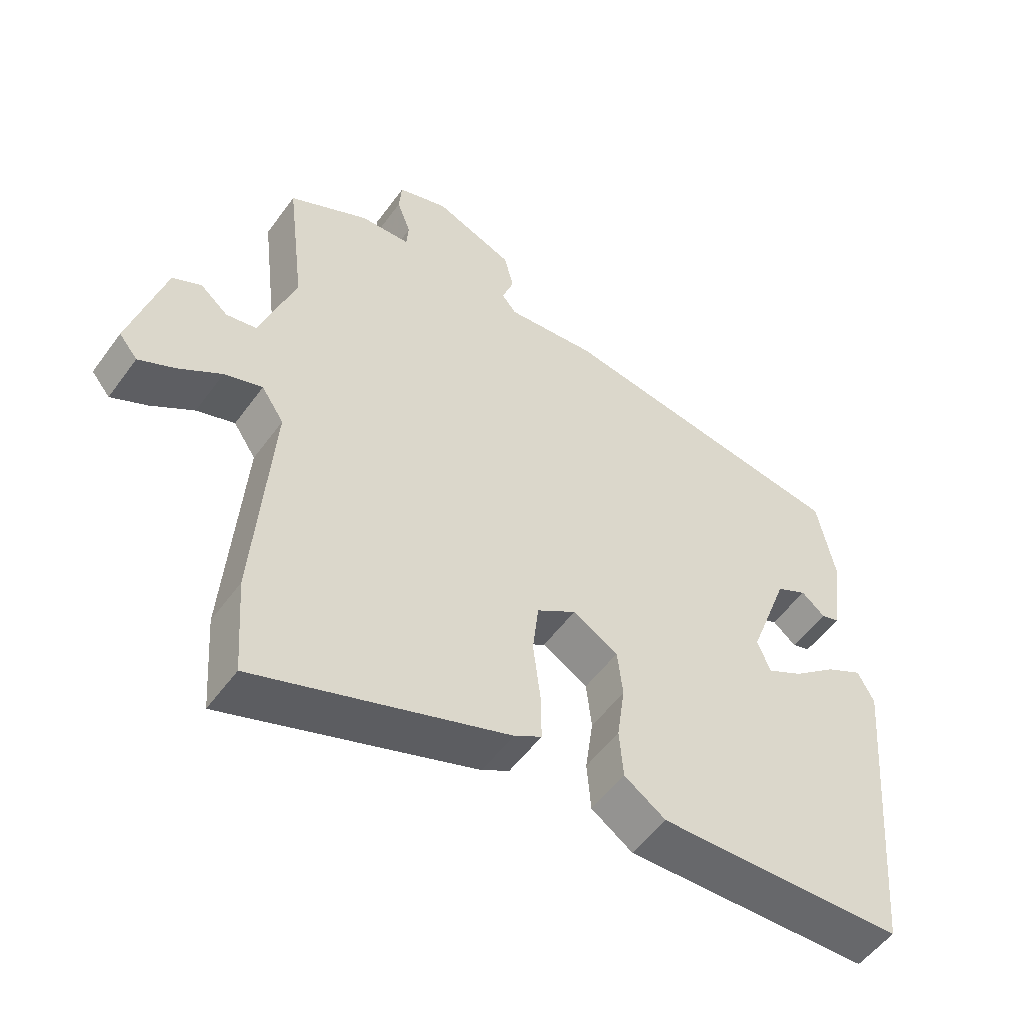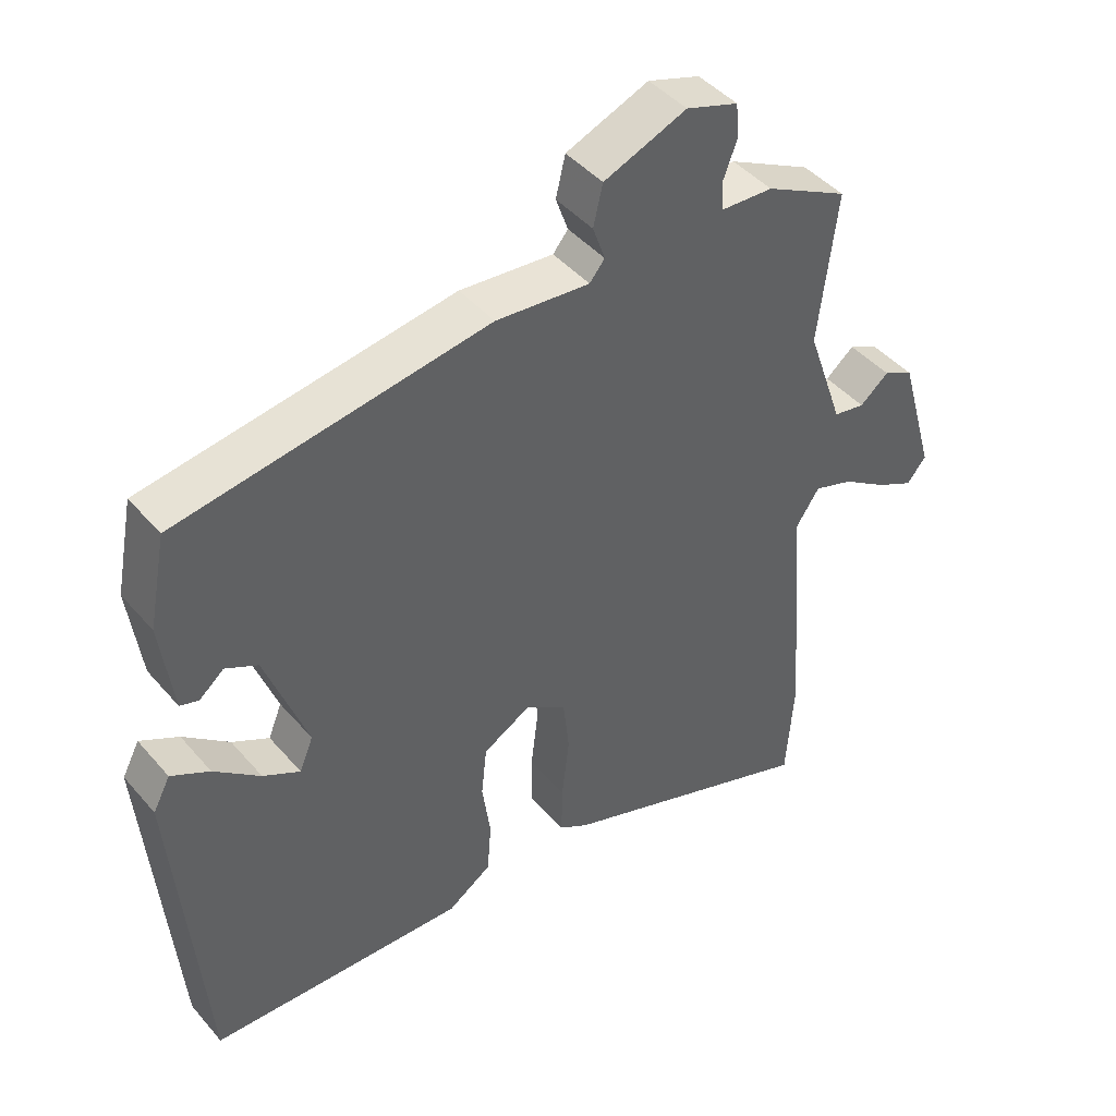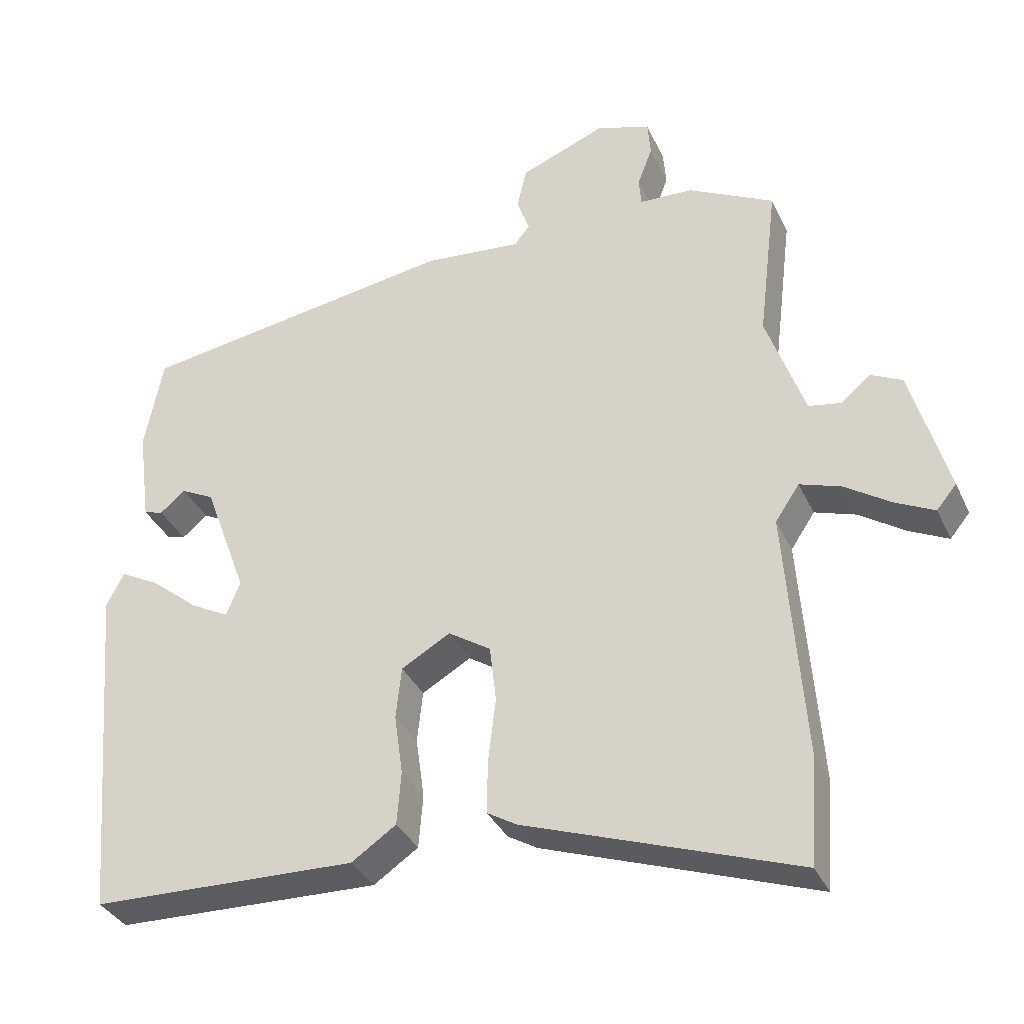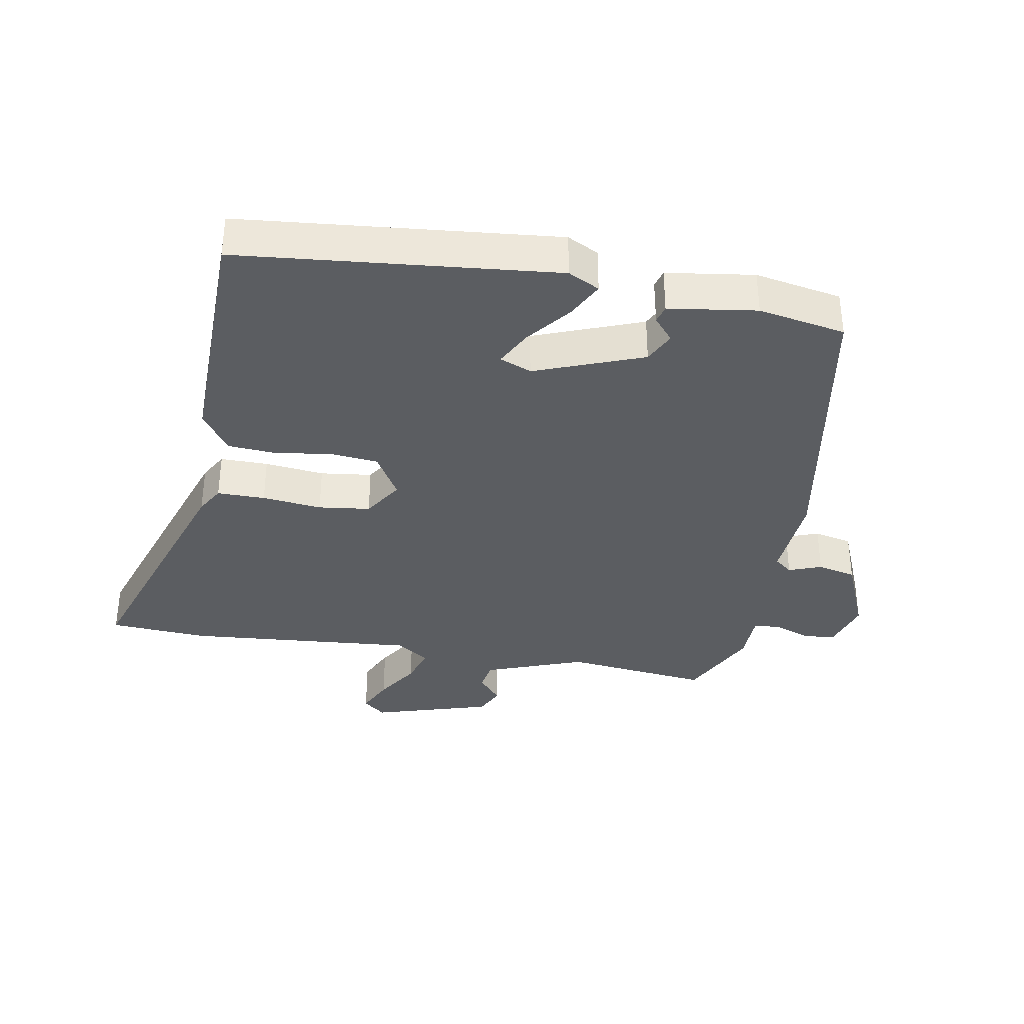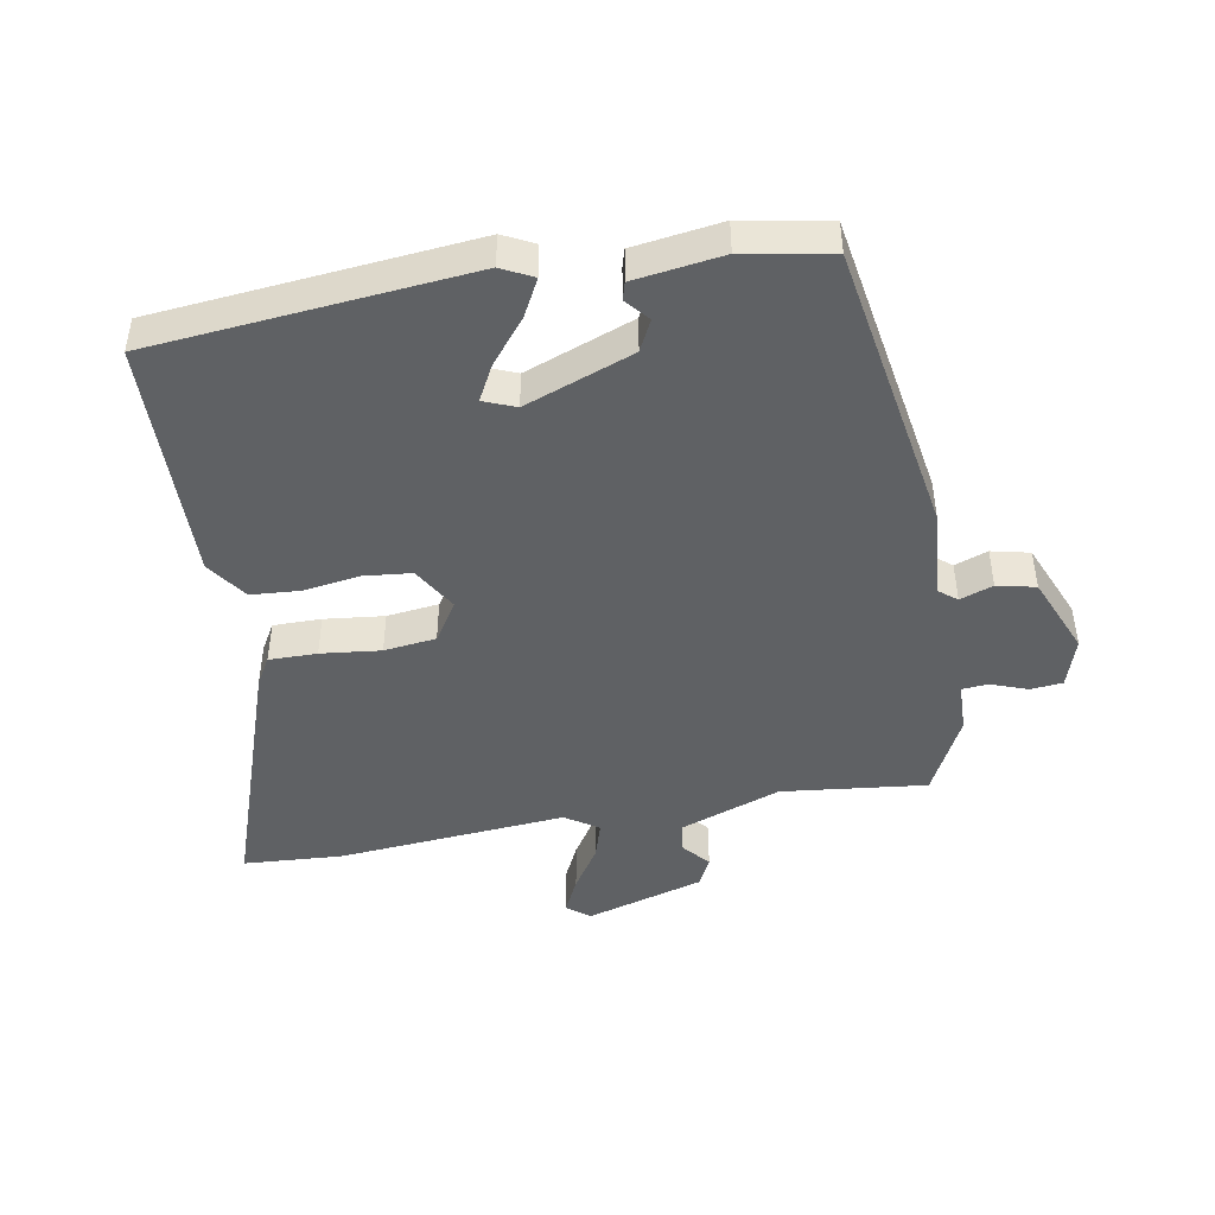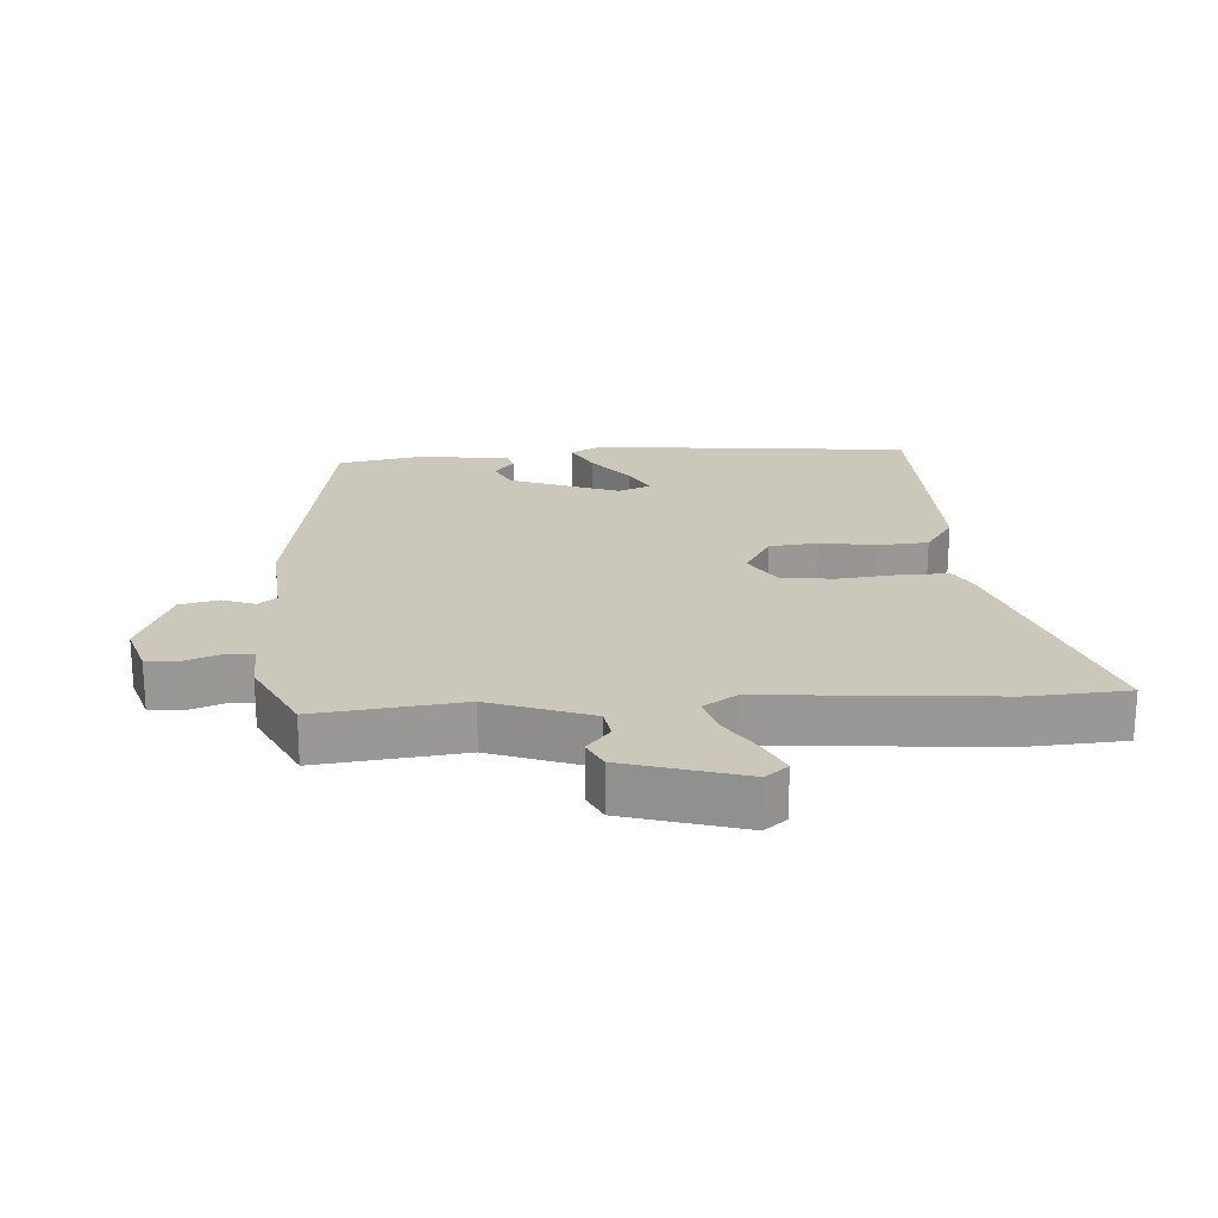
<metadata>
{"format":"obj","ext":"obj","renderer":"f3d","projection":"perspective","resolution":1024,"background":"white","views":[{"elev":-53.1,"azim":144.9,"up":"+Z"},{"elev":44.1,"azim":-37.5,"up":"+Z"},{"elev":-34.8,"azim":22.4,"up":"+Z"},{"elev":-36.1,"azim":-99.4,"up":"+Y"},{"elev":-46.0,"azim":-79.4,"up":"+Y"},{"elev":21.7,"azim":86.7,"up":"+Y"}]}
</metadata>
<code>
v 0.504 0.07 0.423
v 0.477 0.07 0.201
v 0.531 0.07 0.046
v 0.577 0.07 0.038
v 0.619 0.07 0.073
v 0.663 0.07 0.051
v 0.715 0.07 -0.132
v 0.687 0.07 -0.166
v 0.632 0.07 -0.139
v 0.567 0.07 -0.096
v 0.509 0.07 -0.077
v 0.475 0.07 -0.128
v 0.501 0.07 -0.481
v 0.49 0.07 -0.633
v 0.108 0.07 -0.499
v 0.066 0.07 -0.474
v 0.067 0.07 -0.4
v 0.078 0.07 -0.308
v 0.069 0.07 -0.228
v 0.009 0.07 -0.189
v -0.06 0.07 -0.229
v -0.068 0.07 -0.303
v -0.056 0.07 -0.389
v -0.062 0.07 -0.465
v -0.125 0.07 -0.508
v -0.5 0.07 -0.498
v -0.542 0.07 -0.009
v -0.517 0.07 0.039
v -0.461 0.07 0.009
v -0.394 0.07 -0.046
v -0.34 0.07 -0.075
v -0.32 0.07 -0.026
v -0.381 0.07 0.141
v -0.428 0.07 0.165
v -0.464 0.07 0.135
v -0.491 0.07 0.143
v -0.509 0.07 0.279
v -0.483 0.07 0.413
v -0.031 0.07 0.485
v 0.106 0.07 0.473
v 0.128 0.07 0.5
v 0.11 0.07 0.551
v 0.124 0.07 0.61
v 0.245 0.07 0.659
v 0.321 0.07 0.634
v 0.325 0.07 0.584
v 0.304 0.07 0.528
v 0.307 0.07 0.488
v 0.383 0.07 0.485
v 0.504 0 0.423
v 0.477 0 0.201
v 0.531 0 0.046
v 0.577 0 0.038
v 0.619 0 0.073
v 0.663 0 0.051
v 0.715 0 -0.132
v 0.687 0 -0.166
v 0.632 0 -0.139
v 0.567 0 -0.096
v 0.509 0 -0.077
v 0.475 0 -0.128
v 0.501 0 -0.481
v 0.49 0 -0.633
v 0.108 0 -0.499
v 0.066 0 -0.474
v 0.067 0 -0.4
v 0.078 0 -0.308
v 0.069 0 -0.228
v 0.009 0 -0.189
v -0.06 0 -0.229
v -0.068 0 -0.303
v -0.056 0 -0.389
v -0.062 0 -0.465
v -0.125 0 -0.508
v -0.5 0 -0.498
v -0.542 0 -0.009
v -0.517 0 0.039
v -0.461 0 0.009
v -0.394 0 -0.046
v -0.34 0 -0.075
v -0.32 0 -0.026
v -0.381 0 0.141
v -0.428 0 0.165
v -0.464 0 0.135
v -0.491 0 0.143
v -0.509 0 0.279
v -0.483 0 0.413
v -0.031 0 0.485
v 0.106 0 0.473
v 0.128 0 0.5
v 0.11 0 0.551
v 0.124 0 0.61
v 0.245 0 0.659
v 0.321 0 0.634
v 0.325 0 0.584
v 0.304 0 0.528
v 0.307 0 0.488
v 0.383 0 0.485
f 48 49 1 2
f 44 45 46 47
f 44 47 48
f 41 42 43 44
f 41 44 48
f 40 41 48 2
f 34 35 36 37
f 33 34 37 38
f 27 28 29 30
f 27 30 31
f 26 27 31
f 25 26 31 32
f 22 23 24 25
f 21 22 25 32
f 15 16 17 18
f 15 18 19
f 12 13 14 15
f 11 12 15 19
f 7 8 9 10
f 7 10 11
f 4 5 6 7
f 3 4 7 11
f 33 38 39 40
f 20 21 32 33
f 19 20 33 40
f 11 19 40
f 2 3 11 40
f 51 50 98 97
f 96 95 94 93
f 97 96 93
f 93 92 91 90
f 97 93 90
f 51 97 90 89
f 86 85 84 83
f 87 86 83 82
f 79 78 77 76
f 80 79 76
f 80 76 75
f 81 80 75 74
f 74 73 72 71
f 81 74 71 70
f 67 66 65 64
f 68 67 64
f 64 63 62 61
f 68 64 61 60
f 59 58 57 56
f 60 59 56
f 56 55 54 53
f 60 56 53 52
f 89 88 87 82
f 82 81 70 69
f 89 82 69 68
f 89 68 60
f 89 60 52 51
f 1 50 51 2
f 2 51 52 3
f 3 52 53 4
f 4 53 54 5
f 5 54 55 6
f 6 55 56 7
f 7 56 57 8
f 8 57 58 9
f 9 58 59 10
f 10 59 60 11
f 11 60 61 12
f 12 61 62 13
f 13 62 63 14
f 14 63 64 15
f 15 64 65 16
f 16 65 66 17
f 17 66 67 18
f 18 67 68 19
f 19 68 69 20
f 20 69 70 21
f 21 70 71 22
f 22 71 72 23
f 23 72 73 24
f 24 73 74 25
f 25 74 75 26
f 26 75 76 27
f 27 76 77 28
f 28 77 78 29
f 29 78 79 30
f 30 79 80 31
f 31 80 81 32
f 32 81 82 33
f 33 82 83 34
f 34 83 84 35
f 35 84 85 36
f 36 85 86 37
f 37 86 87 38
f 38 87 88 39
f 39 88 89 40
f 40 89 90 41
f 41 90 91 42
f 42 91 92 43
f 43 92 93 44
f 44 93 94 45
f 45 94 95 46
f 46 95 96 47
f 47 96 97 48
f 48 97 98 49
f 49 98 50 1

</code>
